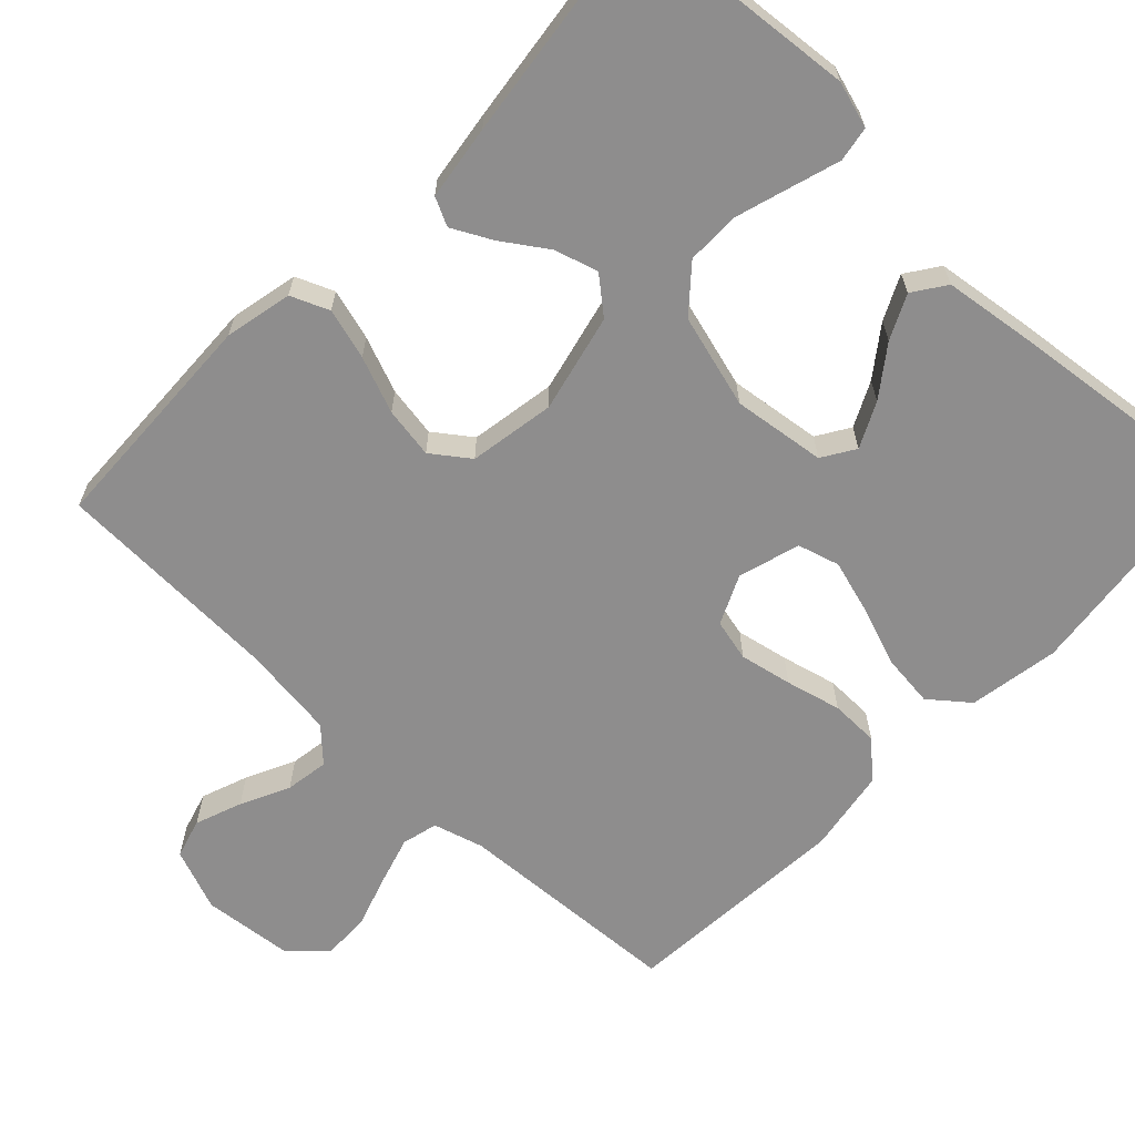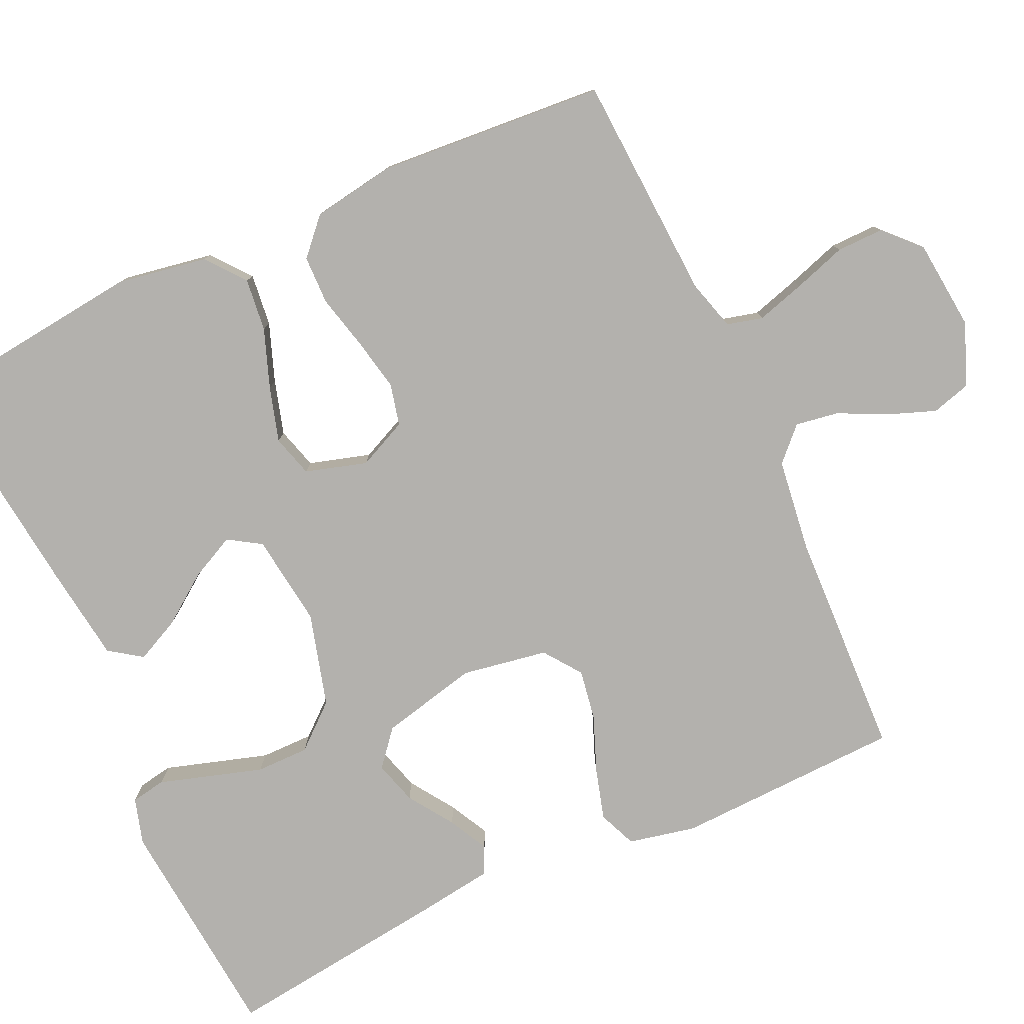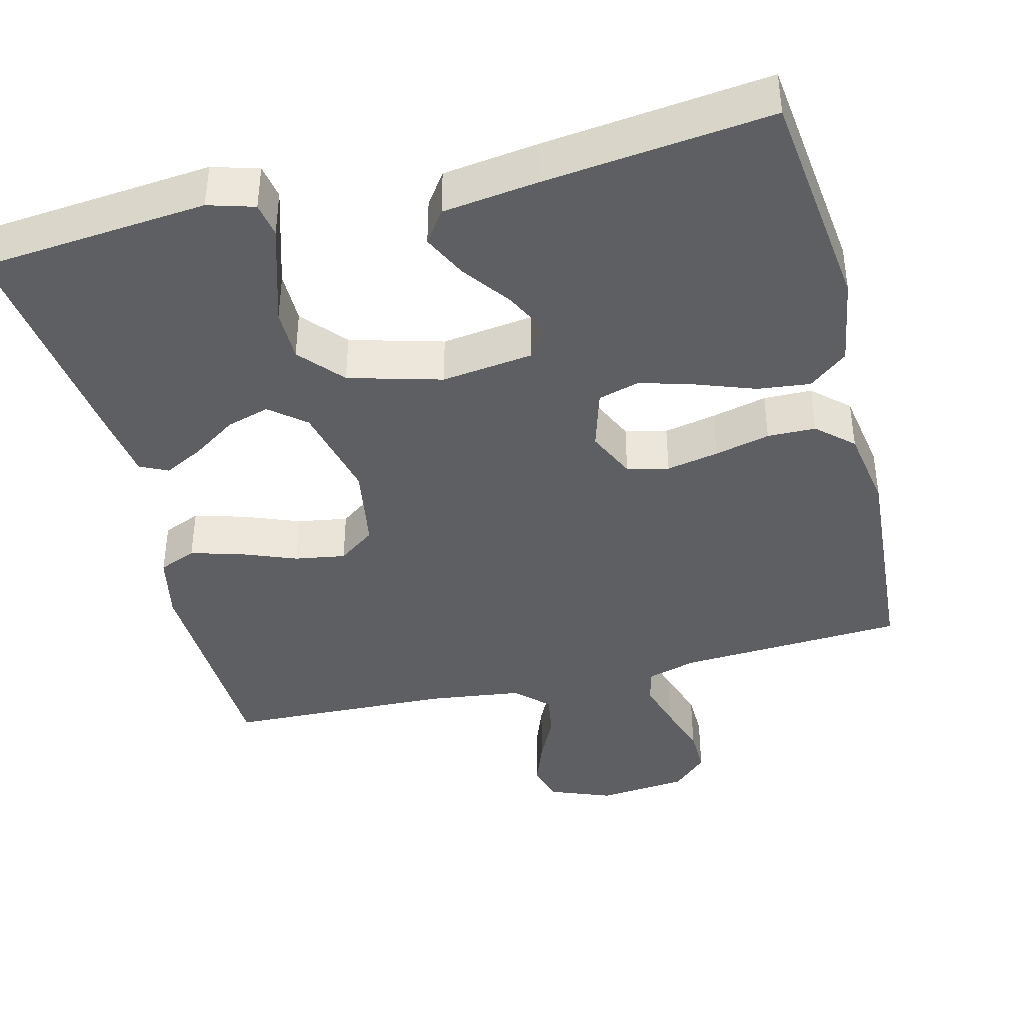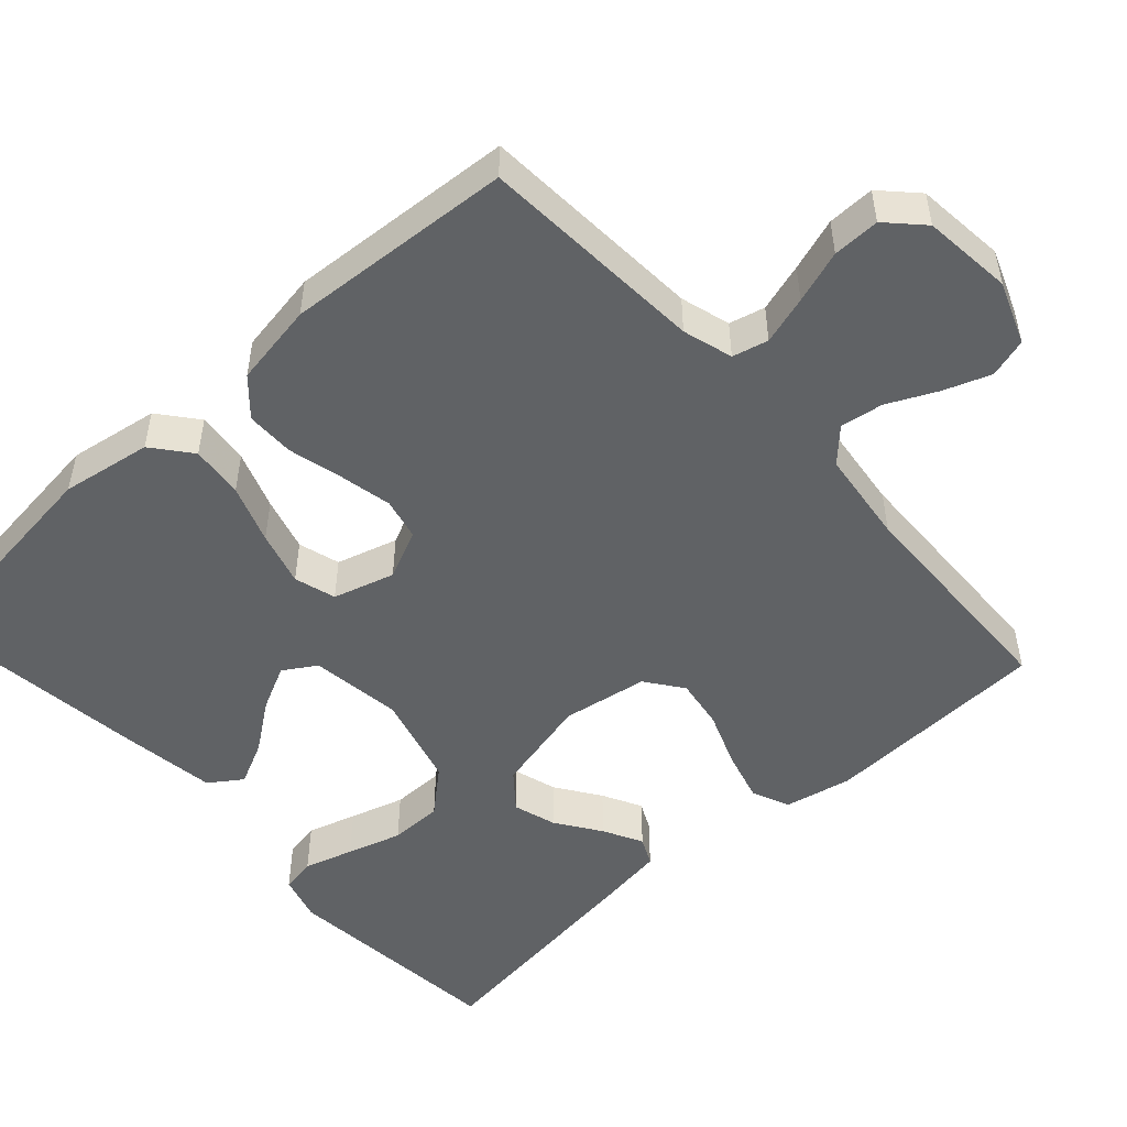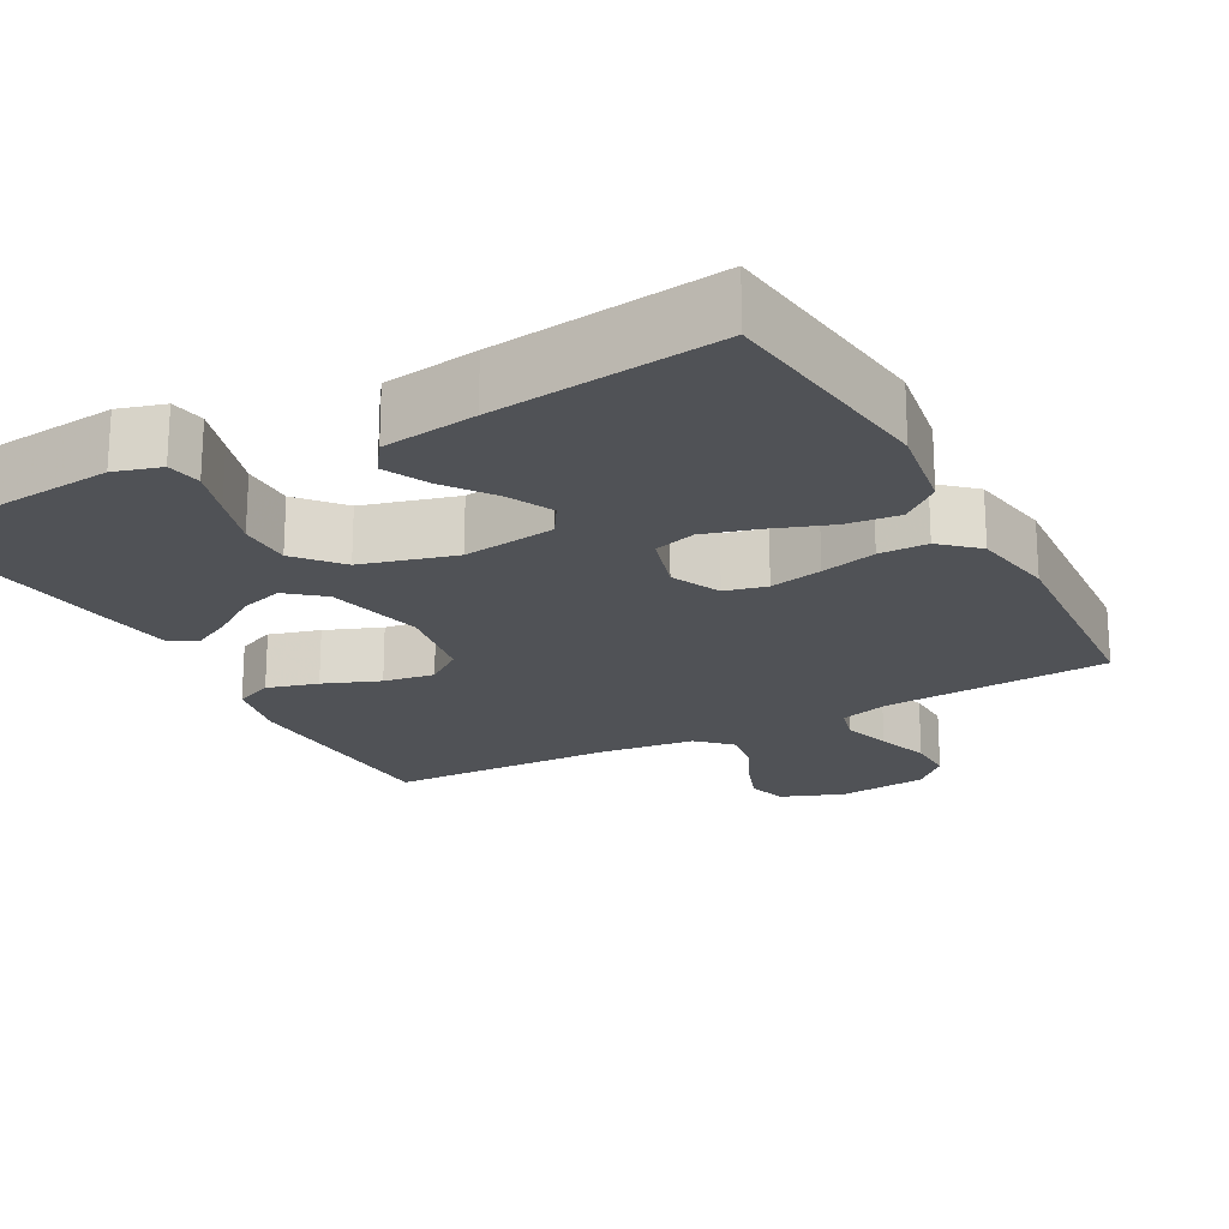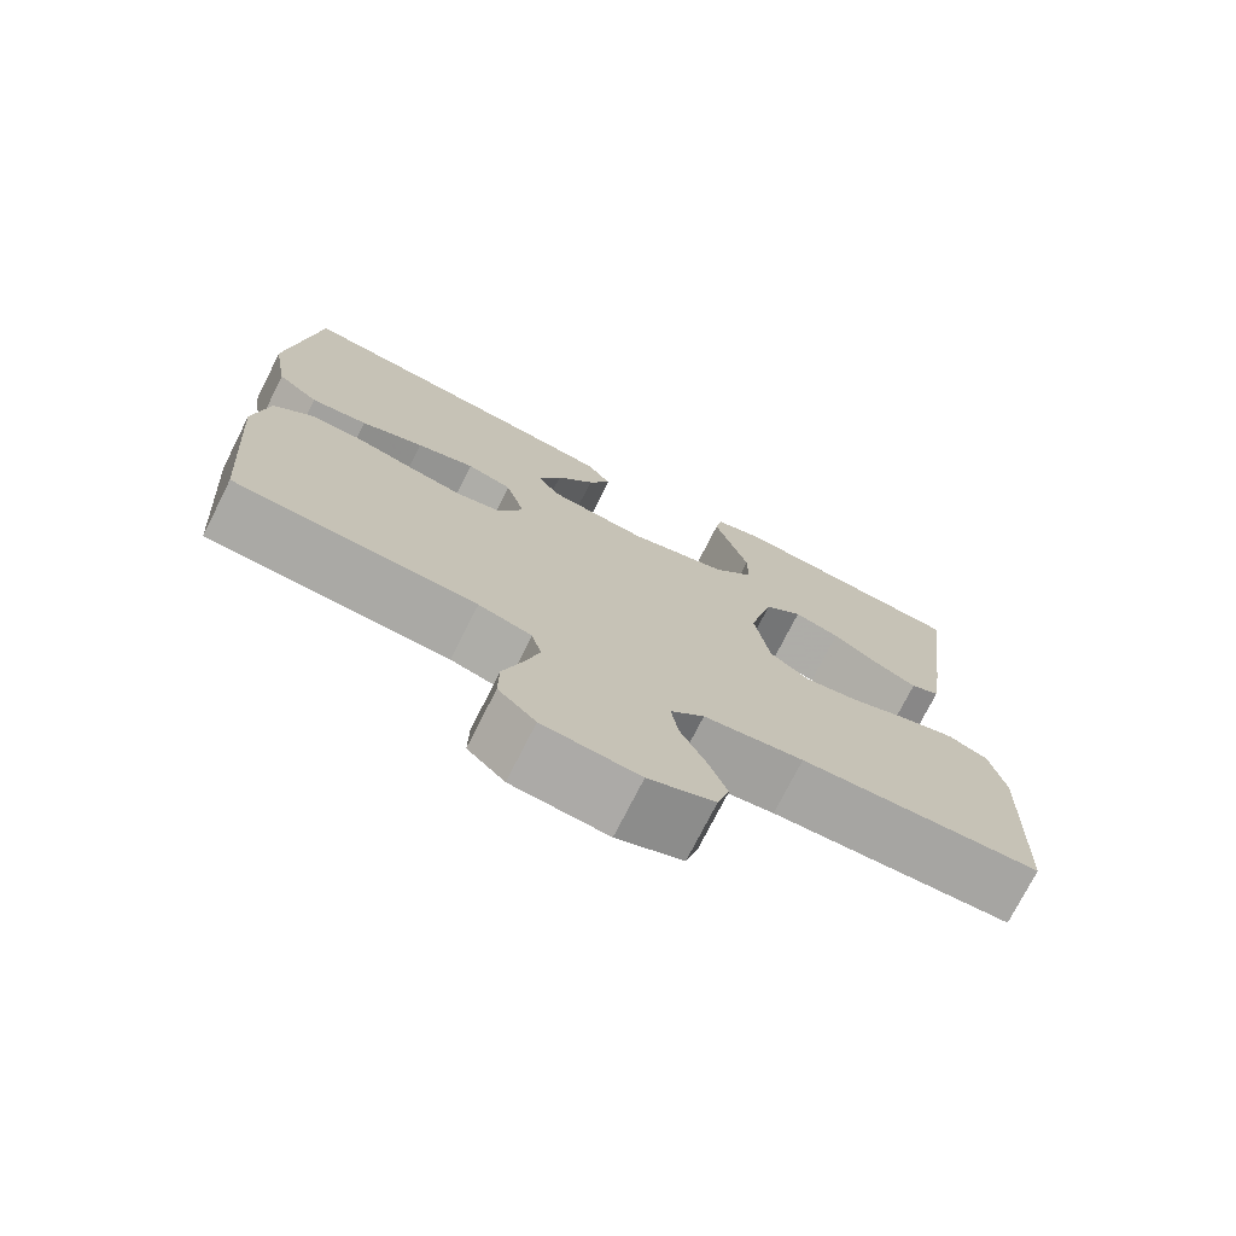
<metadata>
{"format":"obj","ext":"obj","renderer":"f3d","projection":"perspective","resolution":1024,"background":"white","views":[{"elev":-64.7,"azim":-43.6,"up":"+Y"},{"elev":-79.2,"azim":114.6,"up":"+Y"},{"elev":-40.7,"azim":14.1,"up":"+Y"},{"elev":-50.5,"azim":132.4,"up":"+Y"},{"elev":-20.8,"azim":28.6,"up":"+Y"},{"elev":-74.5,"azim":153.2,"up":"+Z"}]}
</metadata>
<code>
v -0.5 0.07 0.5
v -0.2 0.07 0.528
v -0.139 0.07 0.51
v -0.131 0.07 0.464
v -0.151 0.07 0.399
v -0.173 0.07 0.327
v -0.173 0.07 0.257
v -0.123 0.07 0.199
v 0 0.07 0.165
v 0.122 0.07 0.181
v 0.149 0.07 0.224
v 0.12 0.07 0.283
v 0.073 0.07 0.347
v 0.045 0.07 0.405
v 0.075 0.07 0.448
v 0.2 0.07 0.465
v 0.5 0.07 0.5
v 0.535 0.07 0.2
v 0.515 0.07 0.081
v 0.464 0.07 0.04
v 0.394 0.07 0.048
v 0.317 0.07 0.076
v 0.245 0.07 0.097
v 0.19 0.07 0.081
v 0.166 0.07 0
v 0.196 0.07 -0.065
v 0.251 0.07 -0.078
v 0.32 0.07 -0.064
v 0.393 0.07 -0.046
v 0.457 0.07 -0.047
v 0.504 0.07 -0.09
v 0.522 0.07 -0.2
v 0.5 0.07 -0.5
v 0.2 0.07 -0.517
v 0.134 0.07 -0.536
v 0.122 0.07 -0.583
v 0.141 0.07 -0.647
v 0.164 0.07 -0.717
v 0.165 0.07 -0.779
v 0.119 0.07 -0.823
v 0 0.07 -0.835
v -0.082 0.07 -0.803
v -0.097 0.07 -0.751
v -0.074 0.07 -0.689
v -0.043 0.07 -0.625
v -0.034 0.07 -0.568
v -0.076 0.07 -0.527
v -0.2 0.07 -0.511
v -0.5 0.07 -0.5
v -0.511 0.07 -0.2
v -0.492 0.07 -0.111
v -0.442 0.07 -0.09
v -0.375 0.07 -0.109
v -0.301 0.07 -0.138
v -0.234 0.07 -0.149
v -0.185 0.07 -0.113
v -0.166 0.07 0
v -0.196 0.07 0.129
v -0.243 0.07 0.168
v -0.3 0.07 0.151
v -0.359 0.07 0.111
v -0.411 0.07 0.084
v -0.448 0.07 0.102
v -0.462 0.07 0.2
v -0.5 0 0.5
v -0.2 0 0.528
v -0.139 0 0.51
v -0.131 0 0.464
v -0.151 0 0.399
v -0.173 0 0.327
v -0.173 0 0.257
v -0.123 0 0.199
v 0 0 0.165
v 0.122 0 0.181
v 0.149 0 0.224
v 0.12 0 0.283
v 0.073 0 0.347
v 0.045 0 0.405
v 0.075 0 0.448
v 0.2 0 0.465
v 0.5 0 0.5
v 0.535 0 0.2
v 0.515 0 0.081
v 0.464 0 0.04
v 0.394 0 0.048
v 0.317 0 0.076
v 0.245 0 0.097
v 0.19 0 0.081
v 0.166 0 0
v 0.196 0 -0.065
v 0.251 0 -0.078
v 0.32 0 -0.064
v 0.393 0 -0.046
v 0.457 0 -0.047
v 0.504 0 -0.09
v 0.522 0 -0.2
v 0.5 0 -0.5
v 0.2 0 -0.517
v 0.134 0 -0.536
v 0.122 0 -0.583
v 0.141 0 -0.647
v 0.164 0 -0.717
v 0.165 0 -0.779
v 0.119 0 -0.823
v 0 0 -0.835
v -0.082 0 -0.803
v -0.097 0 -0.751
v -0.074 0 -0.689
v -0.043 0 -0.625
v -0.034 0 -0.568
v -0.076 0 -0.527
v -0.2 0 -0.511
v -0.5 0 -0.5
v -0.511 0 -0.2
v -0.492 0 -0.111
v -0.442 0 -0.09
v -0.375 0 -0.109
v -0.301 0 -0.138
v -0.234 0 -0.149
v -0.185 0 -0.113
v -0.166 0 0
v -0.196 0 0.129
v -0.243 0 0.168
v -0.3 0 0.151
v -0.359 0 0.111
v -0.411 0 0.084
v -0.448 0 0.102
v -0.462 0 0.2
f 3 4 5
f 2 3 5
f 1 2 5
f 64 1 5
f 63 64 5
f 62 63 5
f 61 62 5
f 60 61 5
f 59 60 5 6
f 58 59 6 7
f 57 58 7 8
f 56 57 8 9
f 52 53 54
f 51 52 54
f 50 51 54
f 49 50 54
f 48 49 54
f 47 48 54 55
f 46 47 55 56
f 43 44 45
f 42 43 45
f 41 42 45
f 40 41 45
f 39 40 45
f 38 39 45
f 37 38 45
f 36 37 45 46
f 56 9 10
f 46 56 10
f 36 46 10
f 35 36 10
f 32 33 34
f 31 32 34
f 30 31 34
f 29 30 34
f 28 29 34
f 27 28 34 35
f 20 21 22
f 19 20 22
f 18 19 22
f 17 18 22
f 16 17 22
f 15 16 22
f 14 15 22
f 13 14 22
f 12 13 22
f 11 12 22 23
f 10 11 23 24
f 26 27 35
f 25 26 35
f 25 35 10
f 10 24 25
f 69 68 67
f 69 67 66
f 69 66 65
f 69 65 128
f 69 128 127
f 69 127 126
f 69 126 125
f 69 125 124
f 70 69 124 123
f 71 70 123 122
f 72 71 122 121
f 73 72 121 120
f 118 117 116
f 118 116 115
f 118 115 114
f 118 114 113
f 118 113 112
f 119 118 112 111
f 120 119 111 110
f 109 108 107
f 109 107 106
f 109 106 105
f 109 105 104
f 109 104 103
f 109 103 102
f 109 102 101
f 110 109 101 100
f 74 73 120
f 74 120 110
f 74 110 100
f 74 100 99
f 98 97 96
f 98 96 95
f 98 95 94
f 98 94 93
f 98 93 92
f 99 98 92 91
f 86 85 84
f 86 84 83
f 86 83 82
f 86 82 81
f 86 81 80
f 86 80 79
f 86 79 78
f 86 78 77
f 86 77 76
f 87 86 76 75
f 88 87 75 74
f 99 91 90
f 99 90 89
f 74 99 89
f 89 88 74
f 1 65 66 2
f 2 66 67 3
f 3 67 68 4
f 4 68 69 5
f 5 69 70 6
f 6 70 71 7
f 7 71 72 8
f 8 72 73 9
f 9 73 74 10
f 10 74 75 11
f 11 75 76 12
f 12 76 77 13
f 13 77 78 14
f 14 78 79 15
f 15 79 80 16
f 16 80 81 17
f 17 81 82 18
f 18 82 83 19
f 19 83 84 20
f 20 84 85 21
f 21 85 86 22
f 22 86 87 23
f 23 87 88 24
f 24 88 89 25
f 25 89 90 26
f 26 90 91 27
f 27 91 92 28
f 28 92 93 29
f 29 93 94 30
f 30 94 95 31
f 31 95 96 32
f 32 96 97 33
f 33 97 98 34
f 34 98 99 35
f 35 99 100 36
f 36 100 101 37
f 37 101 102 38
f 38 102 103 39
f 39 103 104 40
f 40 104 105 41
f 41 105 106 42
f 42 106 107 43
f 43 107 108 44
f 44 108 109 45
f 45 109 110 46
f 46 110 111 47
f 47 111 112 48
f 48 112 113 49
f 49 113 114 50
f 50 114 115 51
f 51 115 116 52
f 52 116 117 53
f 53 117 118 54
f 54 118 119 55
f 55 119 120 56
f 56 120 121 57
f 57 121 122 58
f 58 122 123 59
f 59 123 124 60
f 60 124 125 61
f 61 125 126 62
f 62 126 127 63
f 63 127 128 64
f 64 128 65 1

</code>
